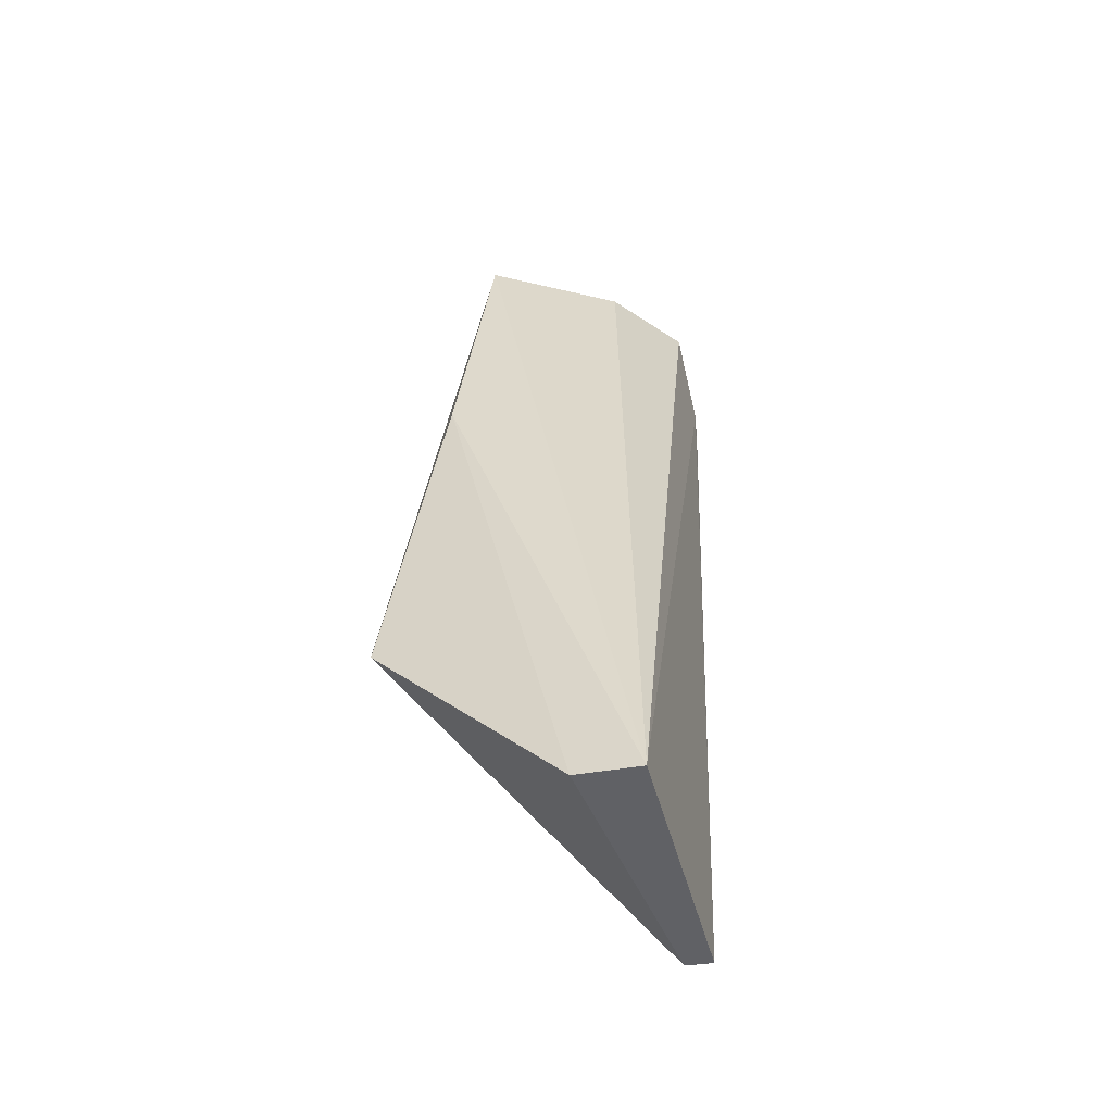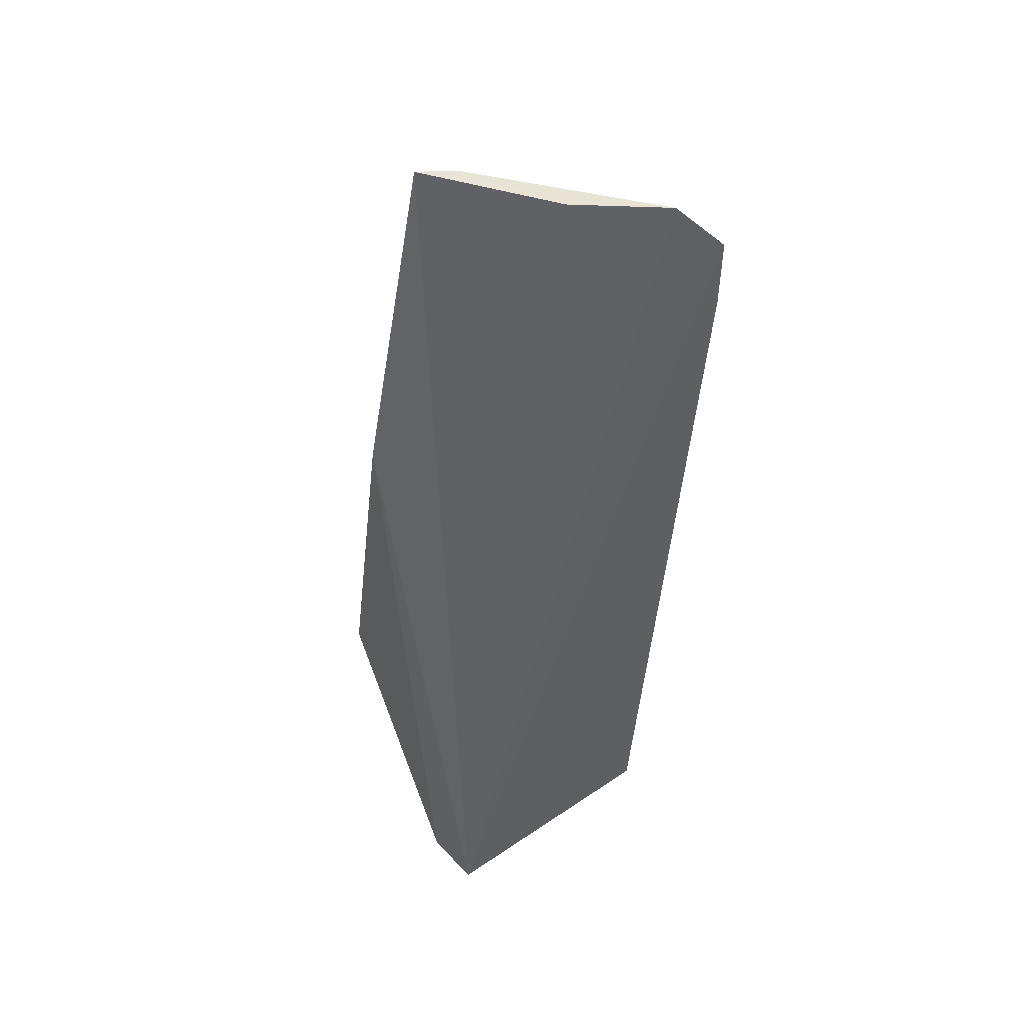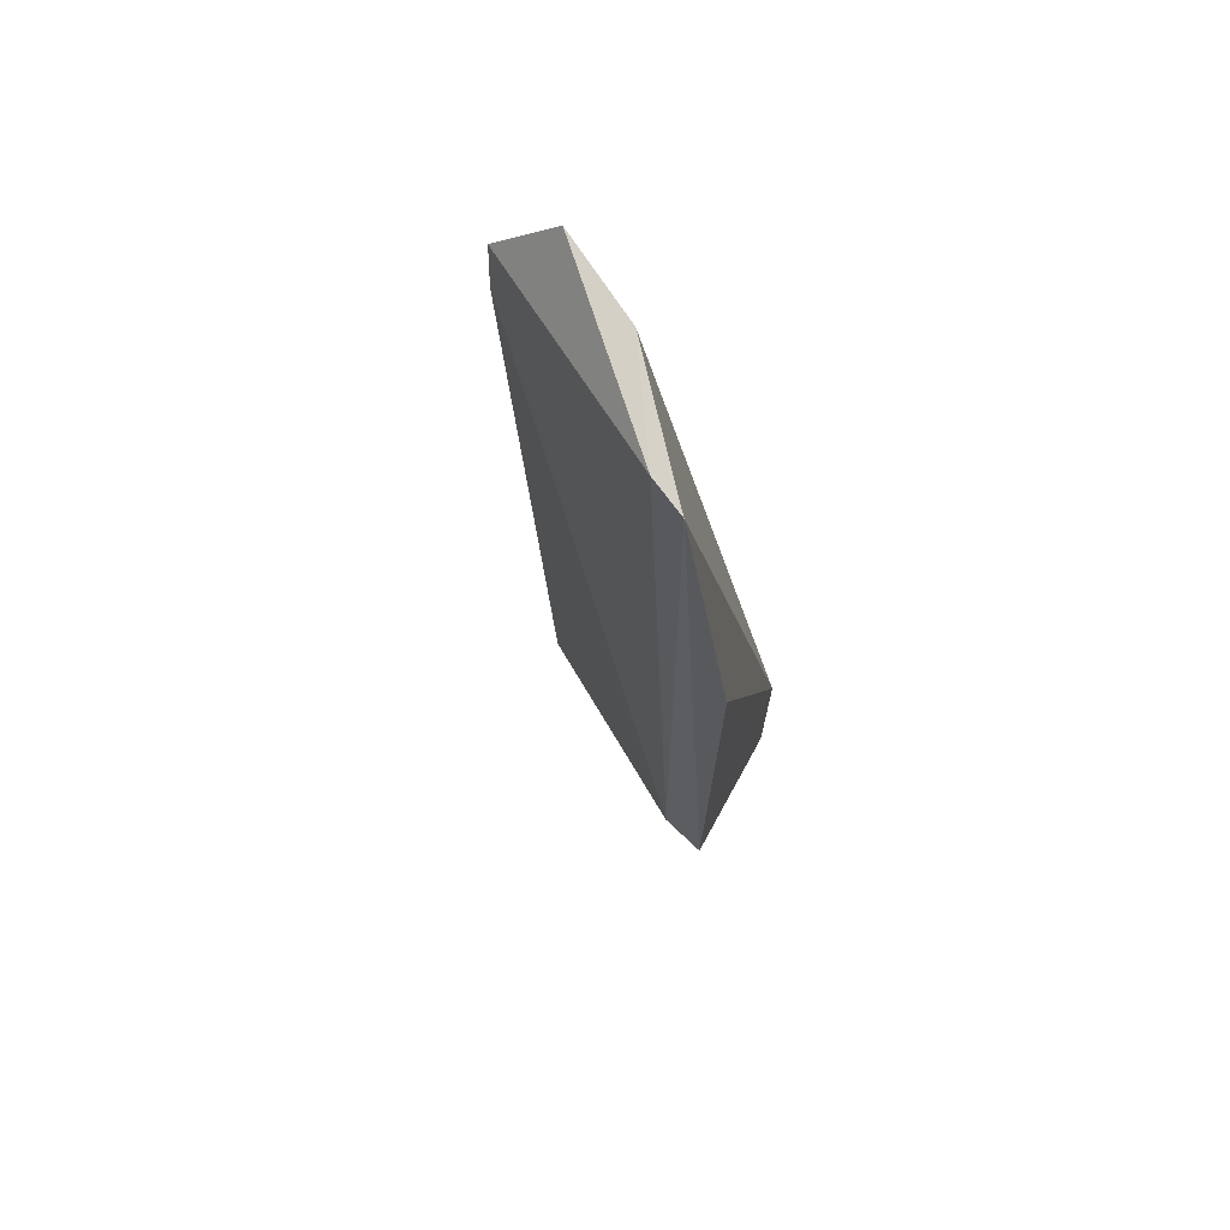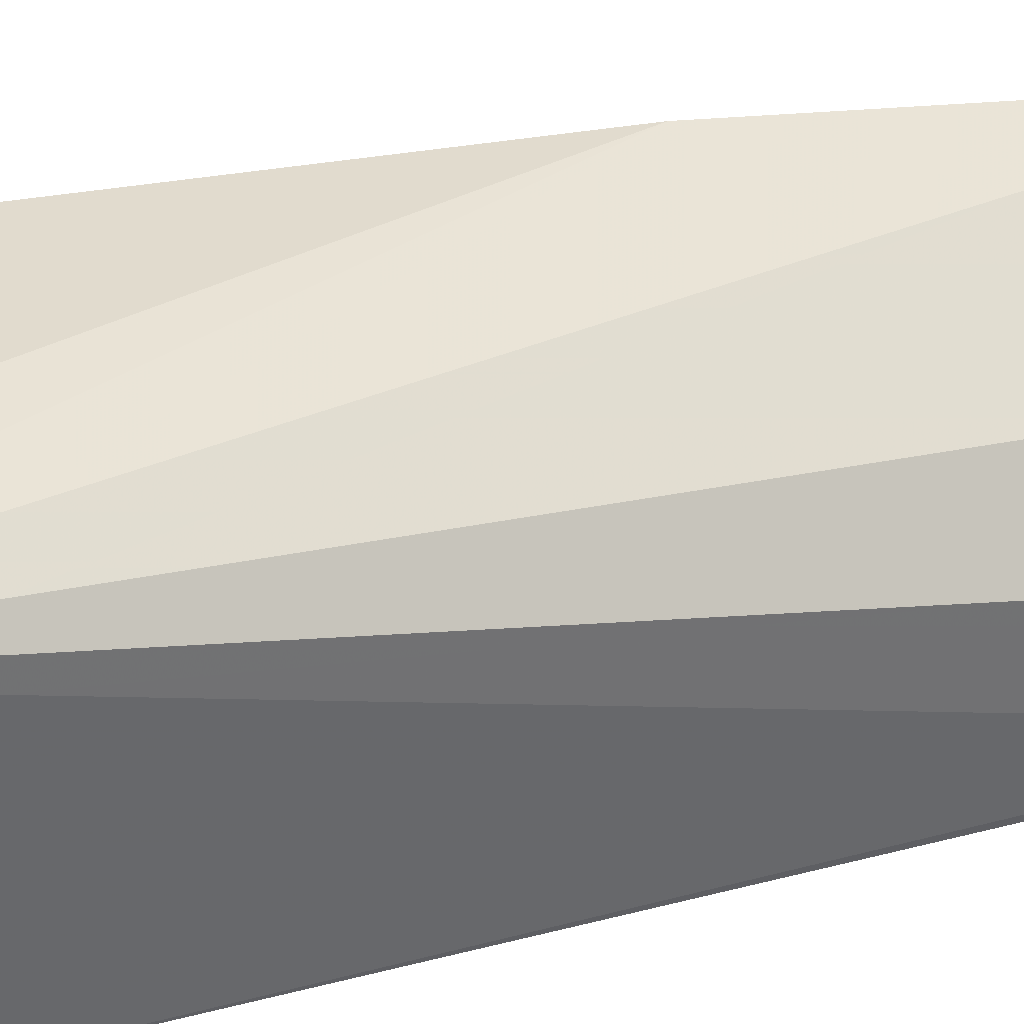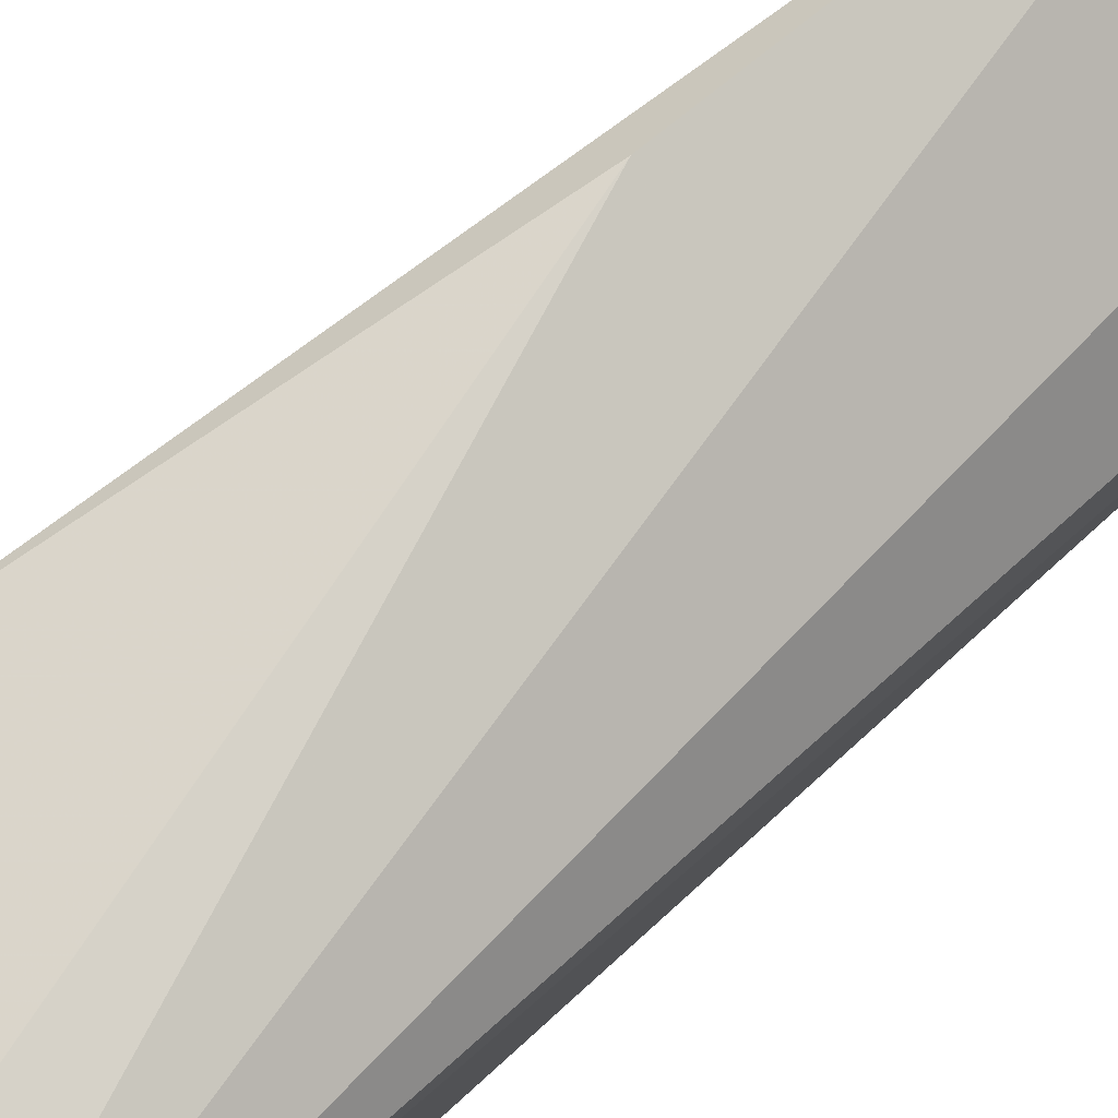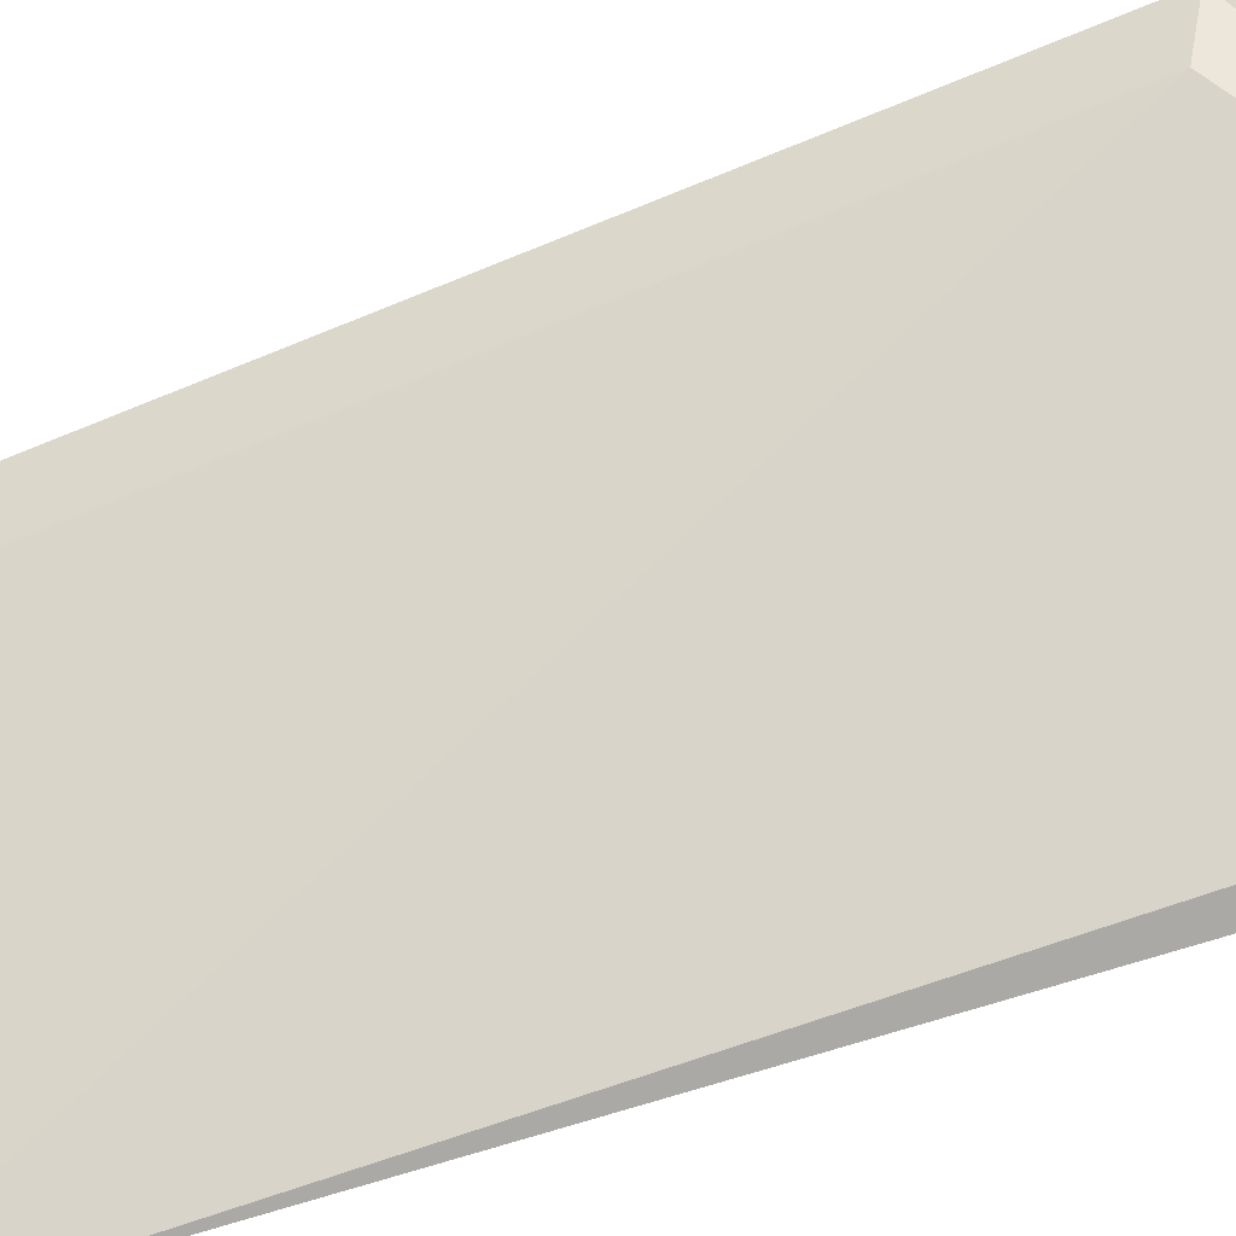
<metadata>
{"format":"obj","ext":"obj","renderer":"f3d","projection":"perspective","resolution":1024,"background":"white","views":[{"elev":-50.6,"azim":17.5,"up":"+Y"},{"elev":48.1,"azim":55.8,"up":"+Y"},{"elev":72.4,"azim":-69.6,"up":"+Y"},{"elev":36.6,"azim":65.8,"up":"+Z"},{"elev":77.1,"azim":46.2,"up":"+Z"},{"elev":-65.5,"azim":-74.9,"up":"+Z"}]}
</metadata>
<code>
v -0.02407 0.08261 0.01374
v -0.01524 0.03511 0.01756
v -0.01774 0.08296 0.009541
v -0.01478 0.07926 0.002296
v -0.0171 0.03529 0.004924
v -0.01477 0.08293 0.00553
v -0.02791 0.04601 0.01716
v -0.0158 0.03529 0.004715
v -0.02297 0.08265 0.01205
v -0.01832 0.03515 0.01791
v -0.02712 0.04663 0.01503
v -0.01489 0.07558 0.00222
v -0.025 0.06445 0.01666
f 1 2 3
f 6 3 2
f 6 2 4
f 8 4 2
f 8 2 5
f 9 1 3
f 9 3 6
f 9 6 4
f 10 7 5
f 10 5 2
f 11 5 7
f 11 7 1
f 11 1 9
f 12 8 5
f 12 4 8
f 12 5 11
f 12 11 9
f 12 9 4
f 13 10 2
f 13 2 1
f 13 1 7
f 13 7 10

</code>
